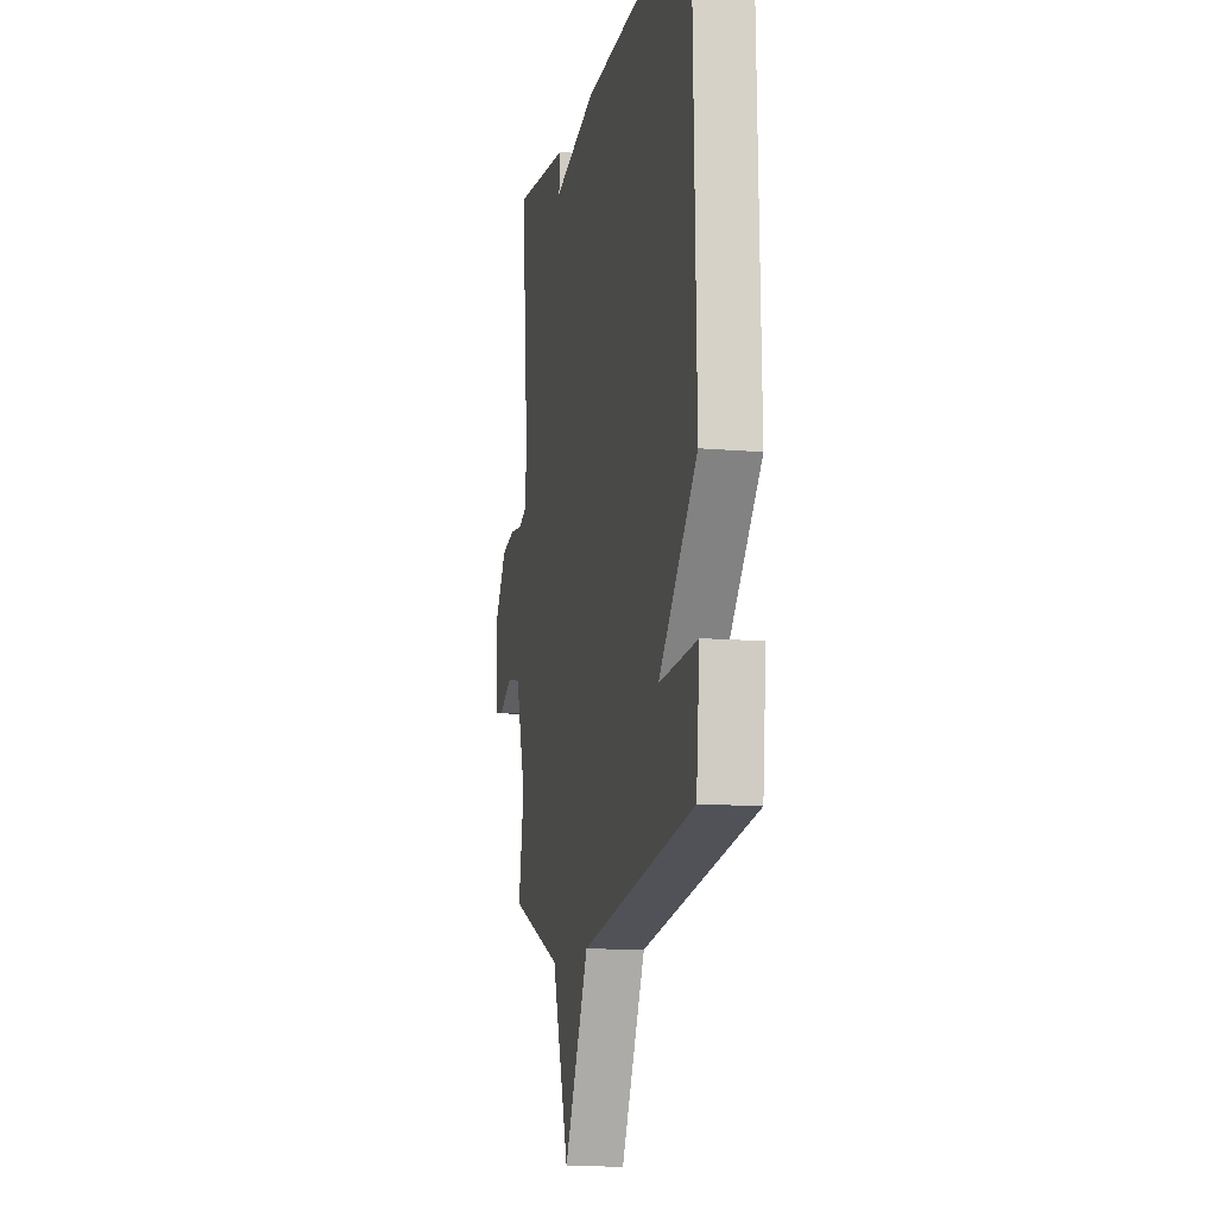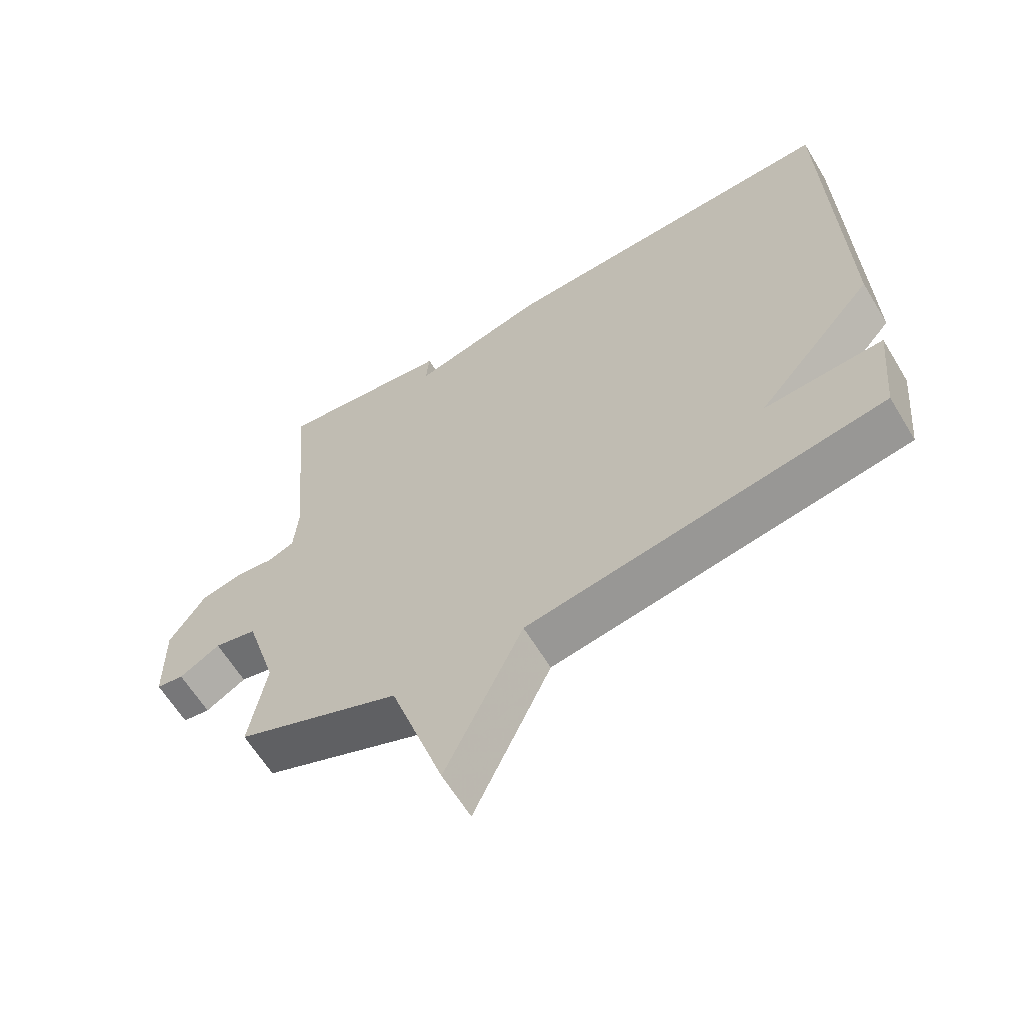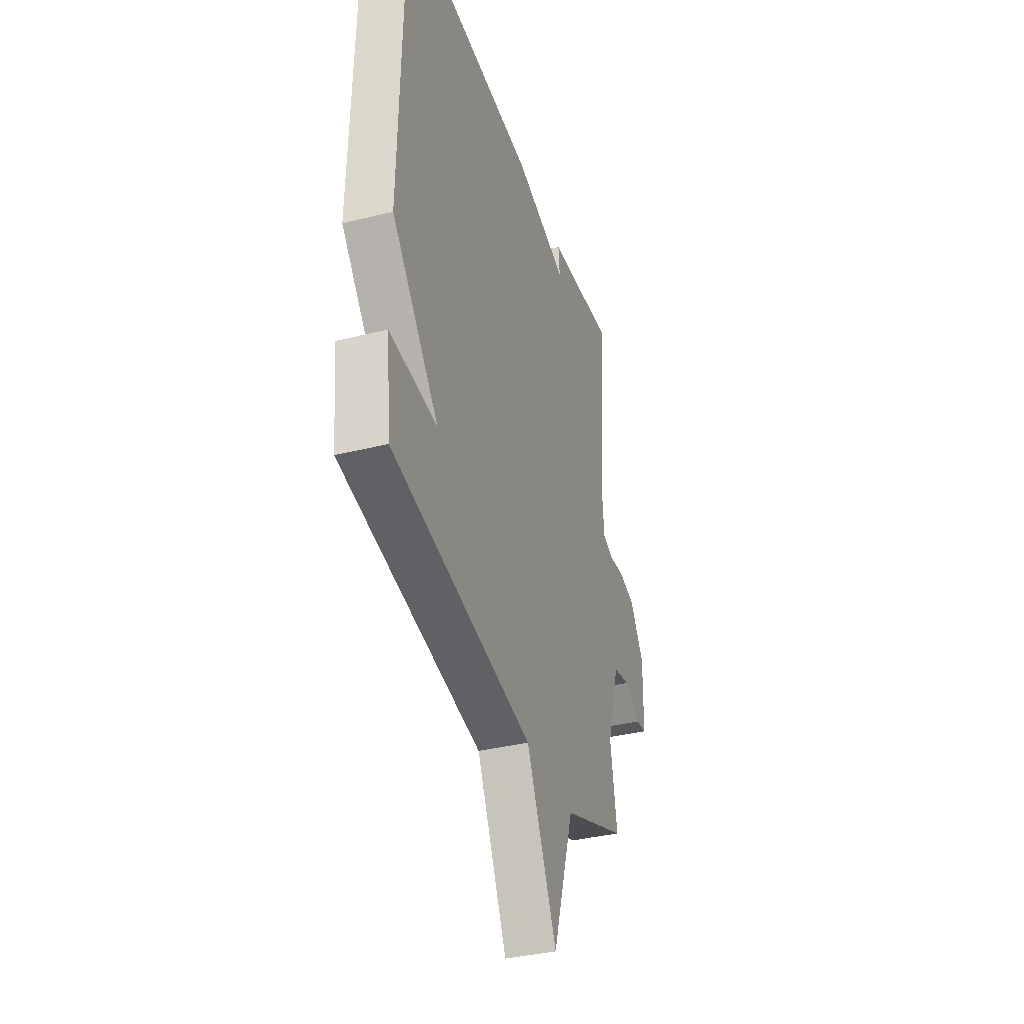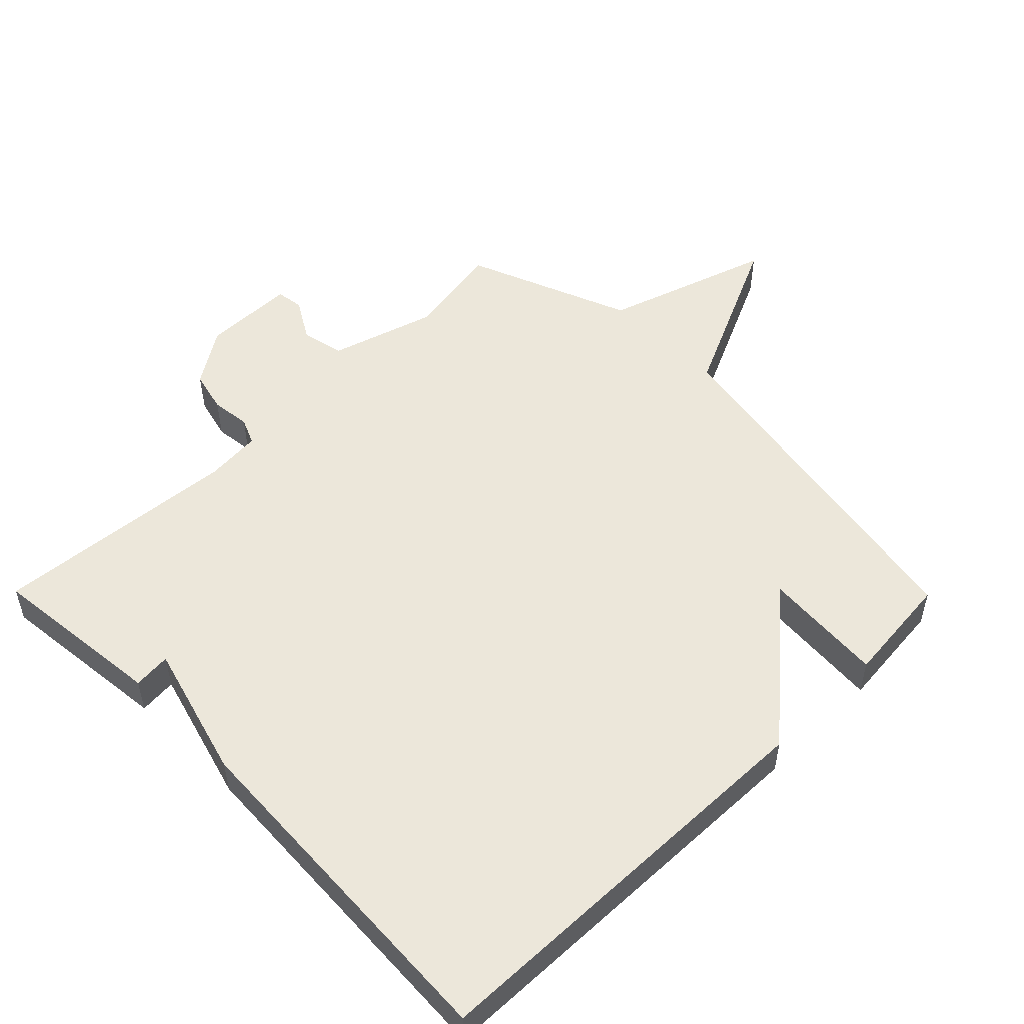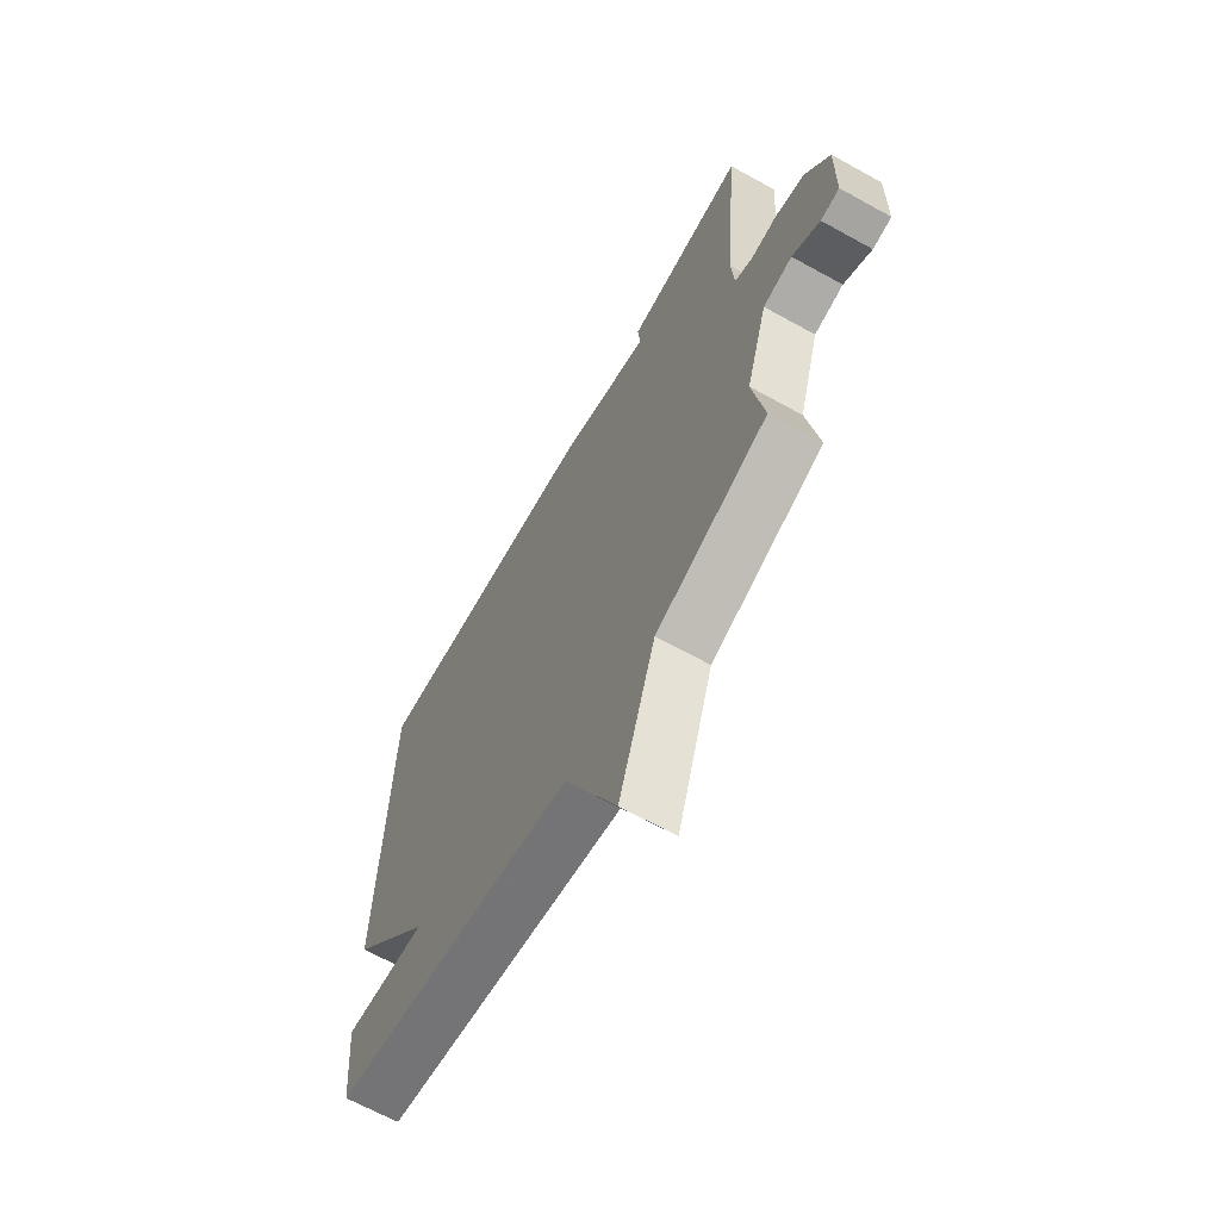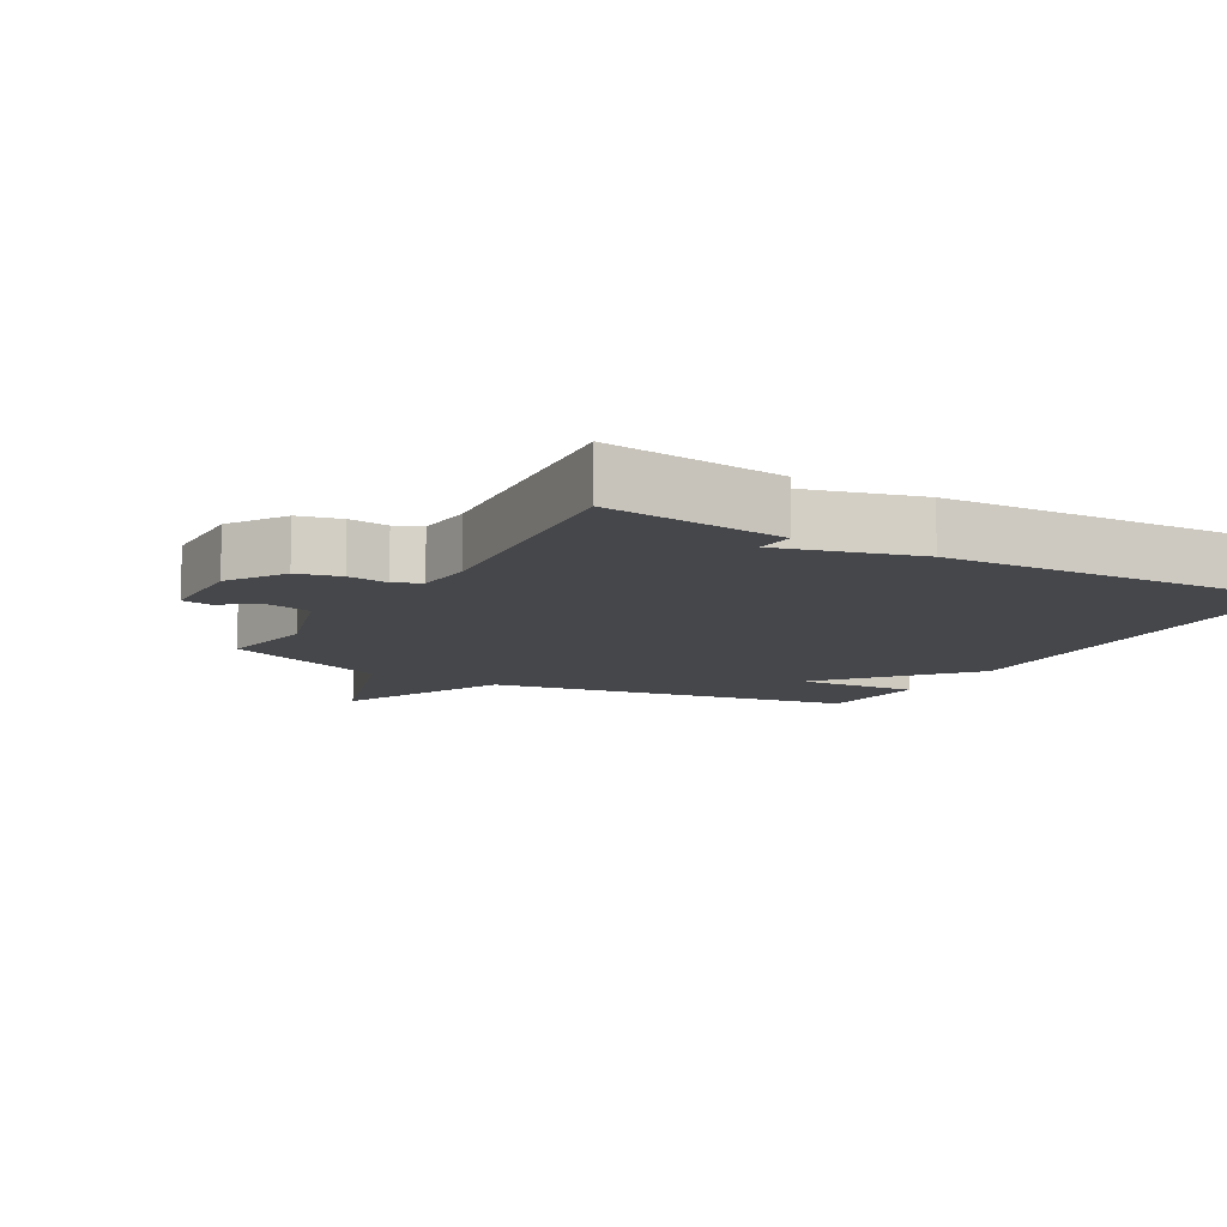
<metadata>
{"format":"obj","ext":"obj","renderer":"f3d","projection":"perspective","resolution":1024,"background":"white","views":[{"elev":-11.8,"azim":77.9,"up":"+Z"},{"elev":-62.5,"azim":31.1,"up":"+Z"},{"elev":-36.7,"azim":107.9,"up":"+Z"},{"elev":52.1,"azim":45.3,"up":"+Y"},{"elev":-65.9,"azim":-119.1,"up":"+Z"},{"elev":-10.7,"azim":-29.8,"up":"+Y"}]}
</metadata>
<code>
v -0.5 0.07 -0.5
v -0.474 0.07 -0.351
v -0.522 0.07 -0.191
v -0.587 0.07 -0.177
v -0.649 0.07 -0.214
v -0.691 0.07 -0.208
v -0.693 0.07 -0.068
v -0.638 0.07 0.016
v -0.574 0.07 0.032
v -0.514 0.07 0.025
v -0.474 0.07 0.042
v -0.467 0.07 0.127
v -0.5 0.07 0.5
v -0.233 0.07 0.472
v -0.238 0.07 0.415
v -0.033 0.07 0.472
v 0.5 0.07 0.5
v 0.516 0.07 -0.132
v 0.332 0.07 -0.346
v 0.516 0.07 -0.332
v 0.5 0.07 -0.5
v -0.05 0.07 -0.599
v -0.168 0.07 -0.852
v -0.25 0.07 -0.599
v -0.5 0 -0.5
v -0.474 0 -0.351
v -0.522 0 -0.191
v -0.587 0 -0.177
v -0.649 0 -0.214
v -0.691 0 -0.208
v -0.693 0 -0.068
v -0.638 0 0.016
v -0.574 0 0.032
v -0.514 0 0.025
v -0.474 0 0.042
v -0.467 0 0.127
v -0.5 0 0.5
v -0.233 0 0.472
v -0.238 0 0.415
v -0.033 0 0.472
v 0.5 0 0.5
v 0.516 0 -0.132
v 0.332 0 -0.346
v 0.516 0 -0.332
v 0.5 0 -0.5
v -0.05 0 -0.599
v -0.168 0 -0.852
v -0.25 0 -0.599
f 22 23 24
f 22 24 1
f 21 22 1
f 20 21 1
f 19 20 1
f 19 1 2
f 18 19 2
f 17 18 2
f 16 17 2
f 15 16 2
f 12 13 14 15
f 11 12 15 2
f 10 11 2 3
f 8 9 10
f 7 8 10
f 6 7 10
f 5 6 10
f 4 5 10
f 3 4 10
f 48 47 46
f 25 48 46
f 25 46 45
f 25 45 44
f 25 44 43
f 26 25 43
f 26 43 42
f 26 42 41
f 26 41 40
f 26 40 39
f 39 38 37 36
f 26 39 36 35
f 27 26 35 34
f 34 33 32
f 34 32 31
f 34 31 30
f 34 30 29
f 34 29 28
f 34 28 27
f 1 25 26 2
f 2 26 27 3
f 3 27 28 4
f 4 28 29 5
f 5 29 30 6
f 6 30 31 7
f 7 31 32 8
f 8 32 33 9
f 9 33 34 10
f 10 34 35 11
f 11 35 36 12
f 12 36 37 13
f 13 37 38 14
f 14 38 39 15
f 15 39 40 16
f 16 40 41 17
f 17 41 42 18
f 18 42 43 19
f 19 43 44 20
f 20 44 45 21
f 21 45 46 22
f 22 46 47 23
f 23 47 48 24
f 24 48 25 1

</code>
